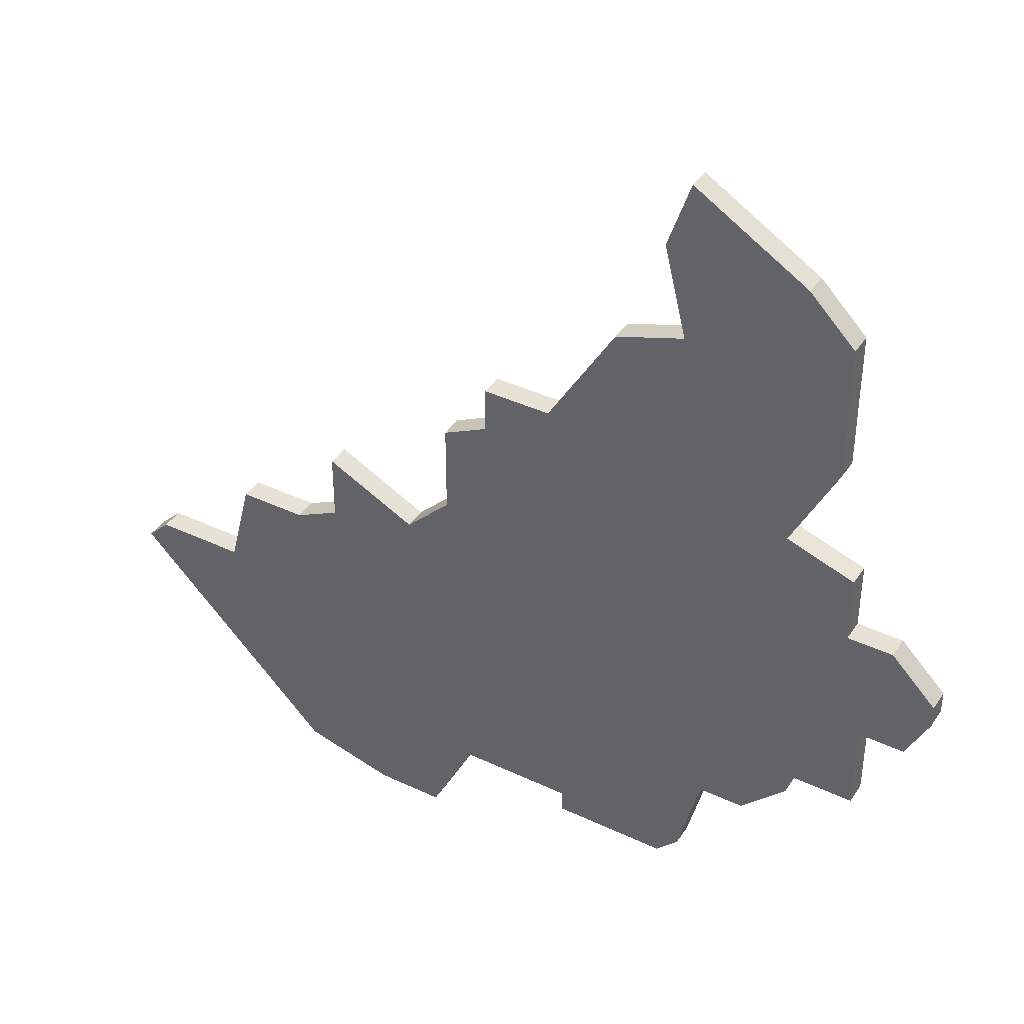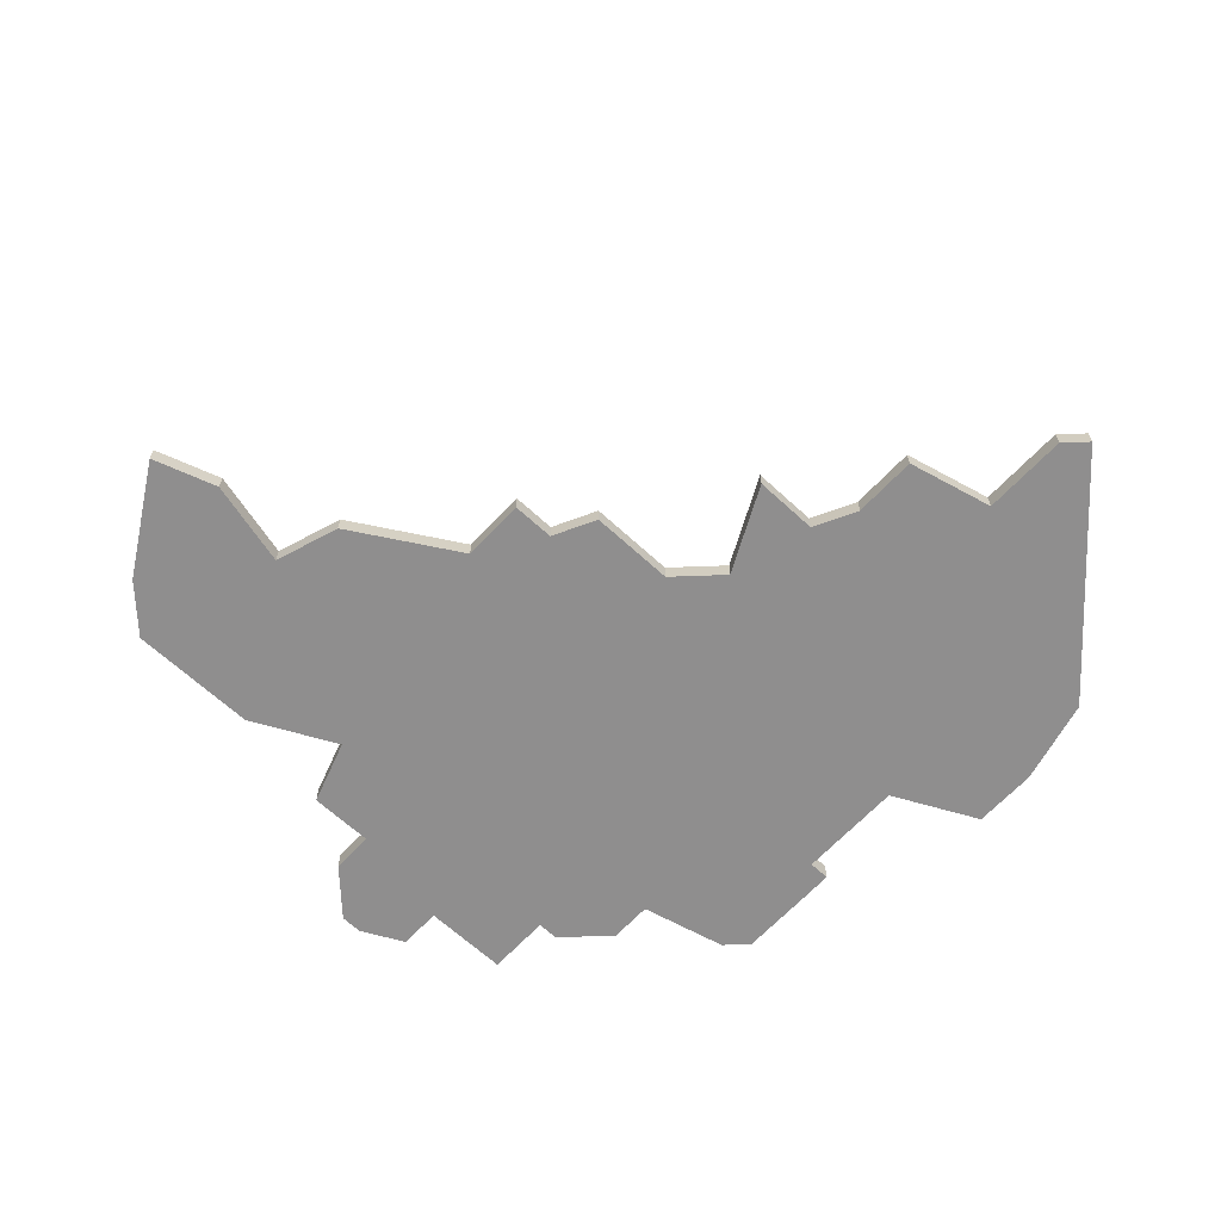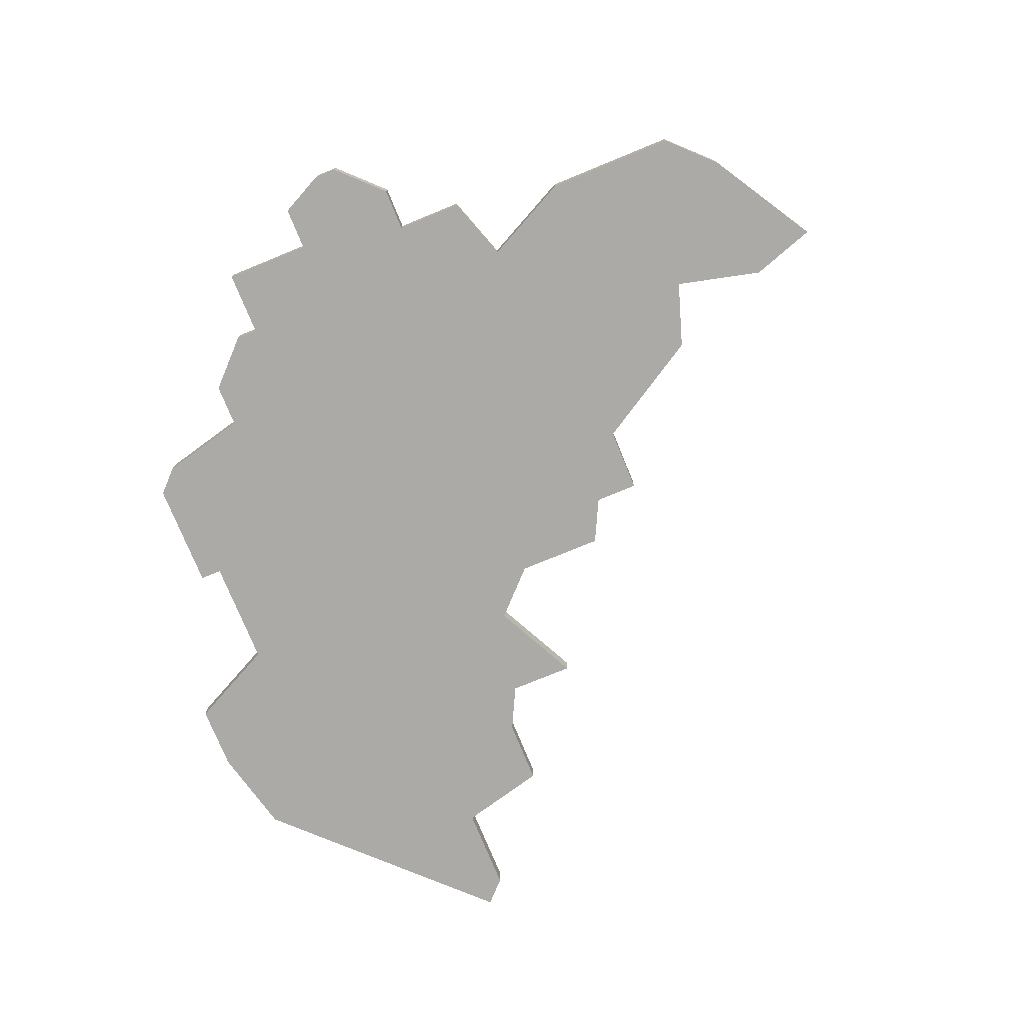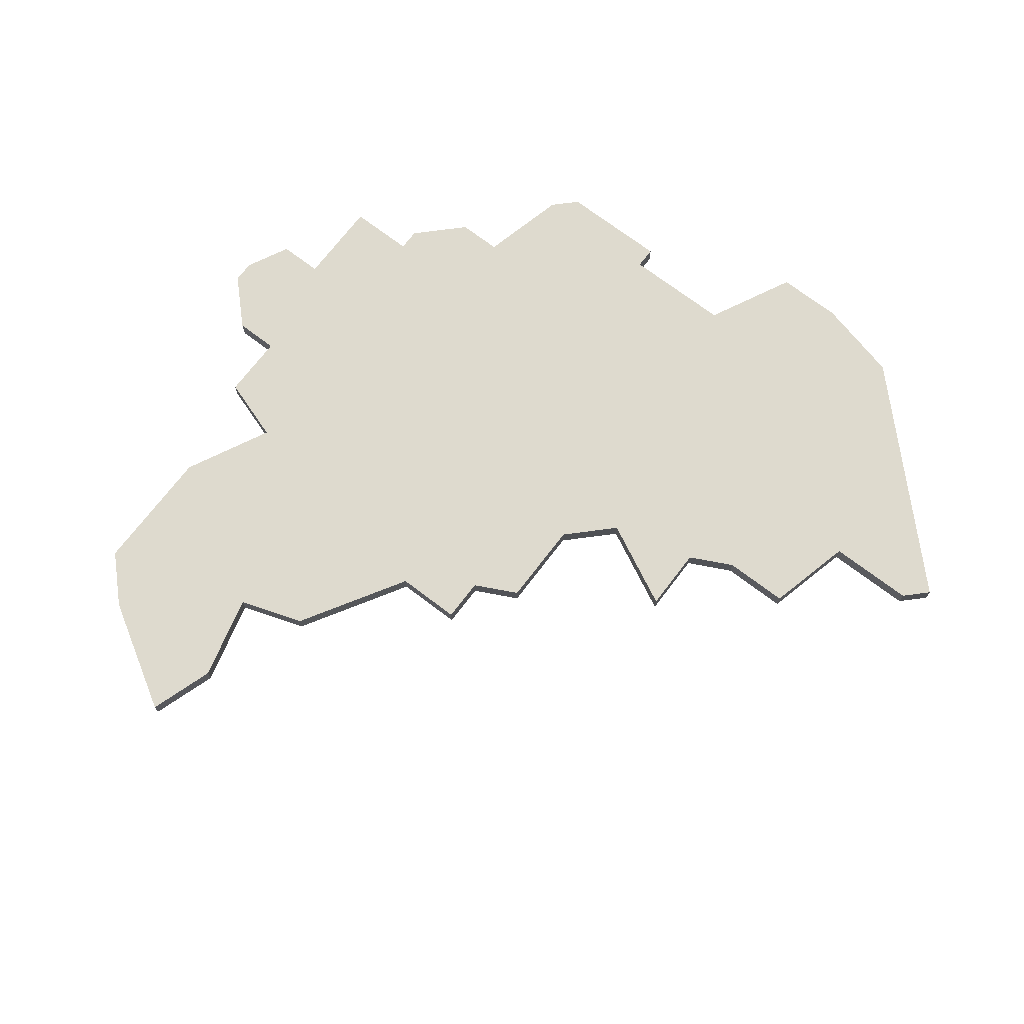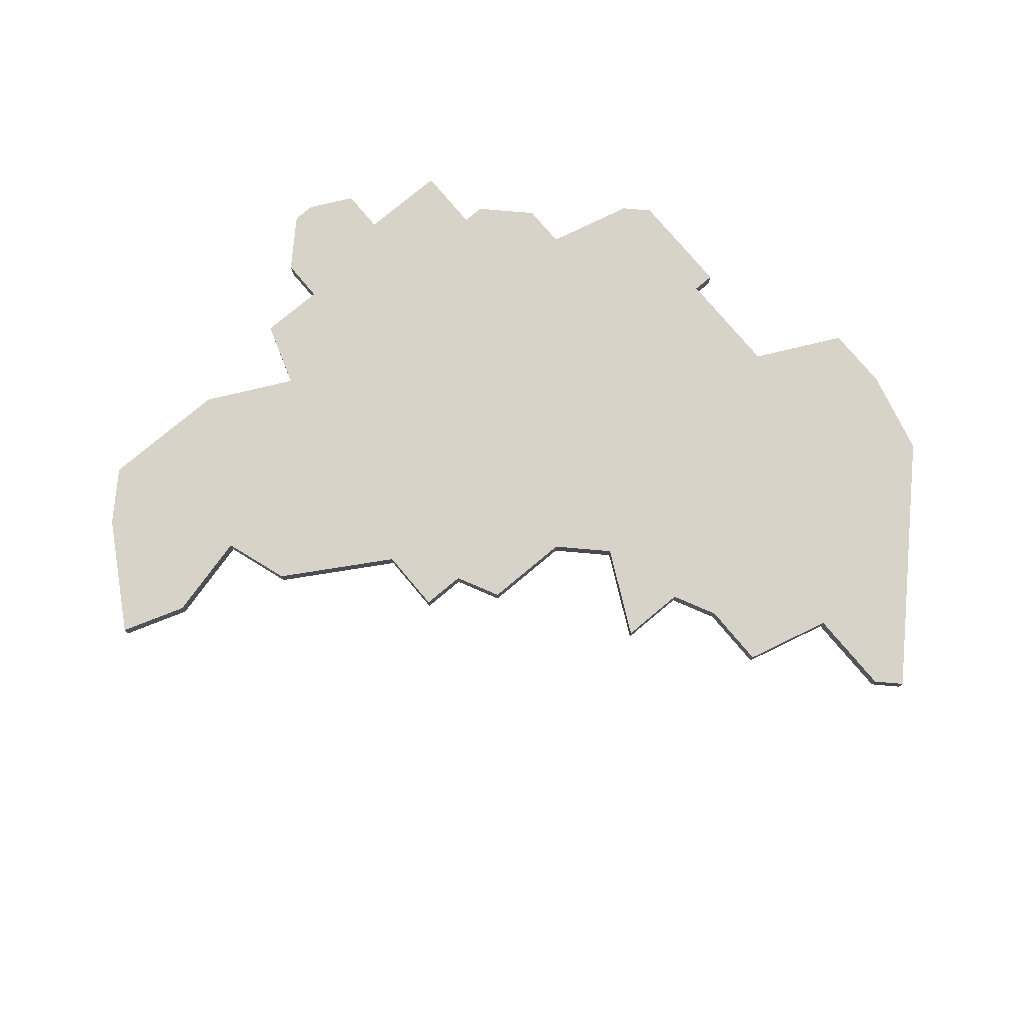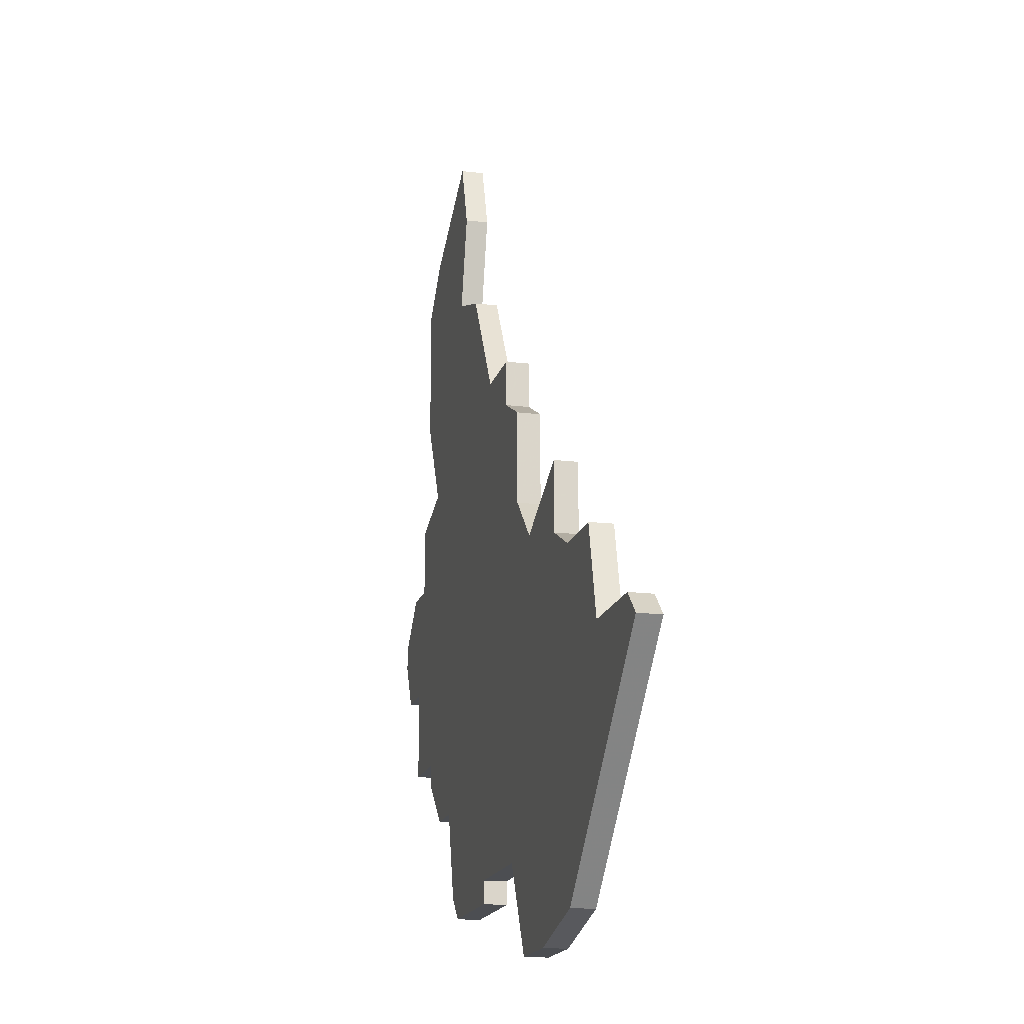
<metadata>
{"format":"obj","ext":"obj","renderer":"f3d","projection":"perspective","resolution":1024,"background":"white","views":[{"elev":40.1,"azim":30.3,"up":"+Y"},{"elev":-65.0,"azim":-132.9,"up":"+Z"},{"elev":-75.8,"azim":112.3,"up":"+Z"},{"elev":71.3,"azim":-142.7,"up":"+Z"},{"elev":76.9,"azim":-130.0,"up":"+Z"},{"elev":-16.7,"azim":-103.8,"up":"+Y"}]}
</metadata>
<code>
v 3237 -407 0
v 3237 -407 1
v 3237 -378 0
v 3237 -378 1
v 3237 -371 0
v 3237 -371 1
v 3245 -390 0
v 3245 -390 1
v 3245 -387 0
v 3245 -387 1
v 3220 -391 0
v 3220 -391 1
v 3220 -394 0
v 3220 -394 1
v 3228 -384 0
v 3228 -384 1
v 3228 -386 0
v 3228 -386 1
v 3236 -374 0
v 3236 -374 1
v 3244 -382 0
v 3244 -382 1
v 3244 -376 0
v 3244 -376 1
v 3227 -406 0
v 3227 -406 1
v 3210 -399 0
v 3210 -399 1
v 3243 -399 0
v 3243 -399 1
v 3243 -400 0
v 3243 -400 1
v 3218 -409 0
v 3218 -409 1
v 3218 -395 0
v 3218 -395 1
v 3226 -391 0
v 3226 -391 1
v 3226 -387 0
v 3226 -387 1
v 3234 -379 0
v 3234 -379 1
v 3209 -400 0
v 3209 -400 1
v 3242 -374 0
v 3242 -374 1
v 3242 -386 0
v 3242 -386 1
v 3225 -410 0
v 3225 -410 1
v 3241 -402 0
v 3241 -402 1
v 3249 -392 0
v 3249 -392 1
v 3249 -393 0
v 3249 -393 1
v 3224 -393 0
v 3224 -393 1
v 3232 -406 0
v 3232 -406 1
v 3232 -407 0
v 3232 -407 1
v 3215 -395 0
v 3215 -395 1
v 3248 -395 0
v 3248 -395 1
v 3231 -384 0
v 3231 -384 1
v 3239 -402 0
v 3239 -402 1
v 3214 -399 0
v 3214 -399 1
v 3247 -390 0
v 3247 -390 1
v 3222 -410 0
v 3222 -410 1
v 3238 -406 0
v 3238 -406 1
v 3246 -399 0
v 3246 -399 1
v 3246 -395 0
v 3246 -395 1
f 71 33 43
f 43 27 71
f 63 35 71
f 25 33 71
f 25 49 75
f 37 69 59
f 25 71 35
f 33 25 75
f 59 25 57
f 13 25 35
f 13 11 57
f 59 57 37
f 13 57 25
f 37 39 17
f 17 15 67
f 67 41 47
f 67 37 17
f 47 37 67
f 1 61 59
f 59 69 77
f 51 69 29
f 31 51 29
f 29 69 37
f 81 79 29
f 55 65 81
f 53 55 81
f 37 47 29
f 81 29 7
f 23 3 45
f 47 41 3
f 5 45 19
f 3 19 45
f 21 47 3
f 7 73 81
f 53 81 73
f 3 23 21
f 7 47 9
f 7 29 47
f 59 77 1
f 44 34 72
f 72 28 44
f 72 36 64
f 72 34 26
f 76 50 26
f 60 70 38
f 36 72 26
f 76 26 34
f 58 26 60
f 36 26 14
f 58 12 14
f 38 58 60
f 26 58 14
f 18 40 38
f 68 16 18
f 48 42 68
f 18 38 68
f 68 38 48
f 60 62 2
f 78 70 60
f 30 70 52
f 30 52 32
f 38 70 30
f 30 80 82
f 82 66 56
f 82 56 54
f 30 48 38
f 8 30 82
f 46 4 24
f 4 42 48
f 20 46 6
f 46 20 4
f 4 48 22
f 82 74 8
f 74 82 54
f 22 24 4
f 10 48 8
f 48 30 8
f 2 78 60
f 72 64 71
f 71 64 63
f 28 72 27
f 27 72 71
f 44 28 43
f 43 28 27
f 34 44 33
f 33 44 43
f 76 34 75
f 75 34 33
f 50 76 49
f 49 76 75
f 26 50 25
f 25 50 49
f 60 26 59
f 59 26 25
f 62 60 61
f 61 60 59
f 2 62 1
f 1 62 61
f 78 2 77
f 77 2 1
f 70 78 69
f 69 78 77
f 52 70 51
f 51 70 69
f 32 52 31
f 31 52 51
f 30 32 29
f 29 32 31
f 80 30 79
f 79 30 29
f 82 80 81
f 81 80 79
f 66 82 65
f 65 82 81
f 56 66 55
f 55 66 65
f 54 56 53
f 53 56 55
f 74 54 73
f 73 54 53
f 8 74 7
f 7 74 73
f 10 8 9
f 9 8 7
f 48 10 47
f 47 10 9
f 22 48 21
f 21 48 47
f 24 22 23
f 23 22 21
f 46 24 45
f 45 24 23
f 6 46 5
f 5 46 45
f 20 6 19
f 19 6 5
f 4 20 3
f 3 20 19
f 42 4 41
f 41 4 3
f 68 42 67
f 67 42 41
f 16 68 15
f 15 68 67
f 18 16 17
f 17 16 15
f 40 18 39
f 39 18 17
f 38 40 37
f 37 40 39
f 58 38 57
f 57 38 37
f 12 58 11
f 11 58 57
f 14 12 13
f 13 12 11
f 64 36 63
f 63 36 35
f 36 14 35
f 35 14 13

</code>
